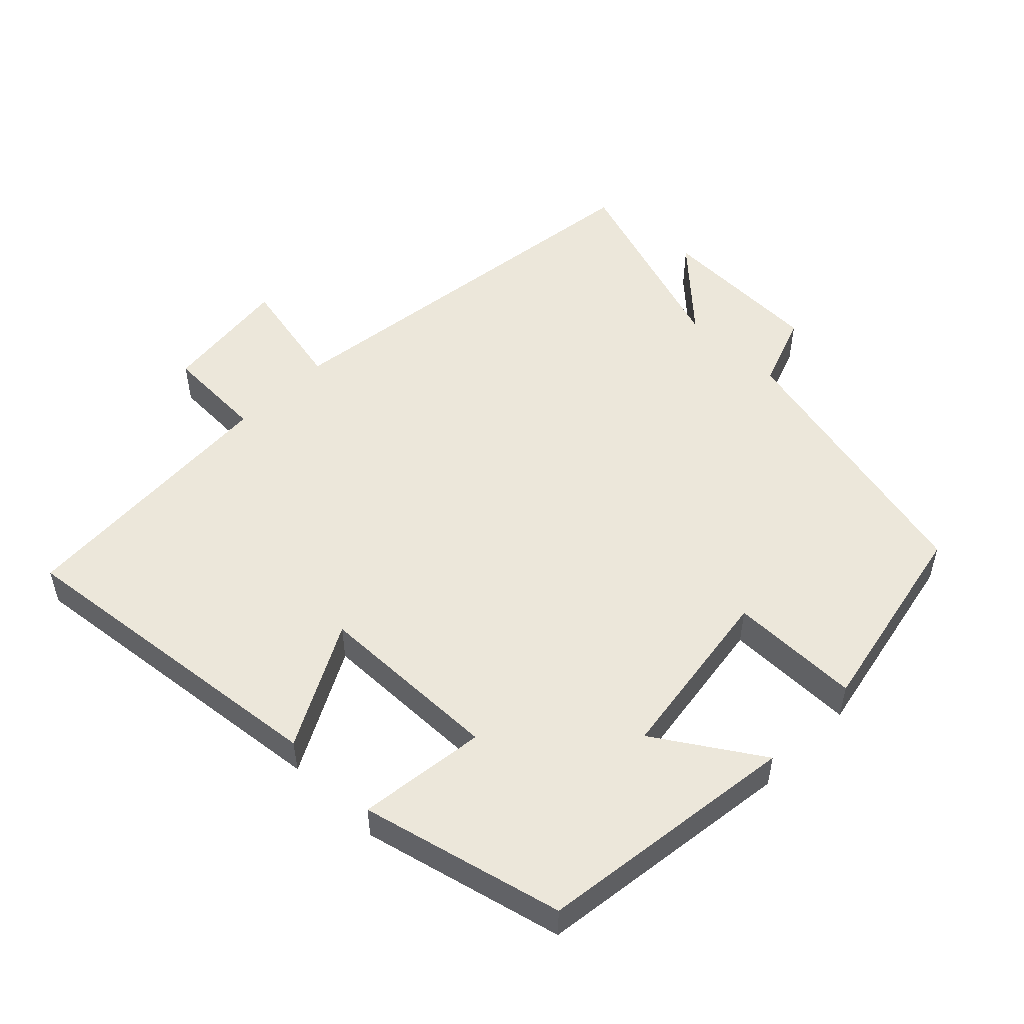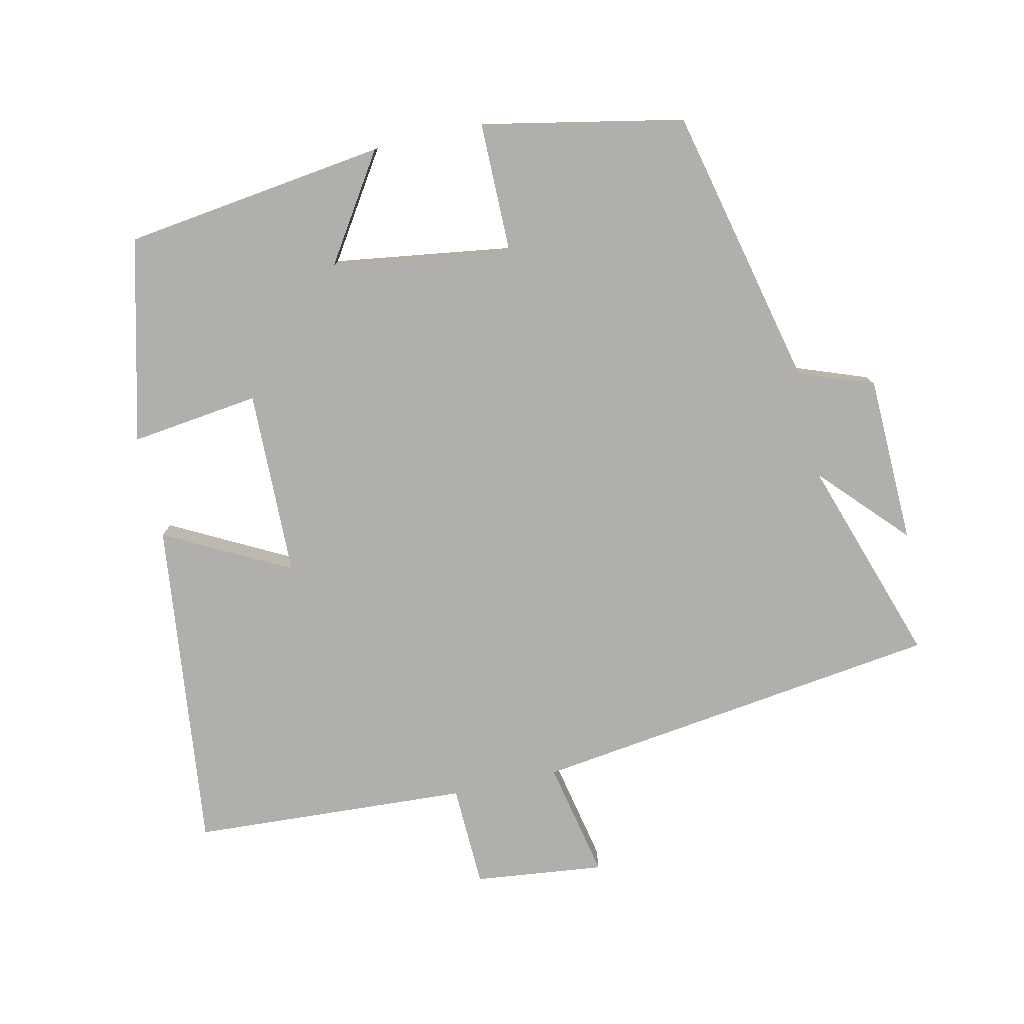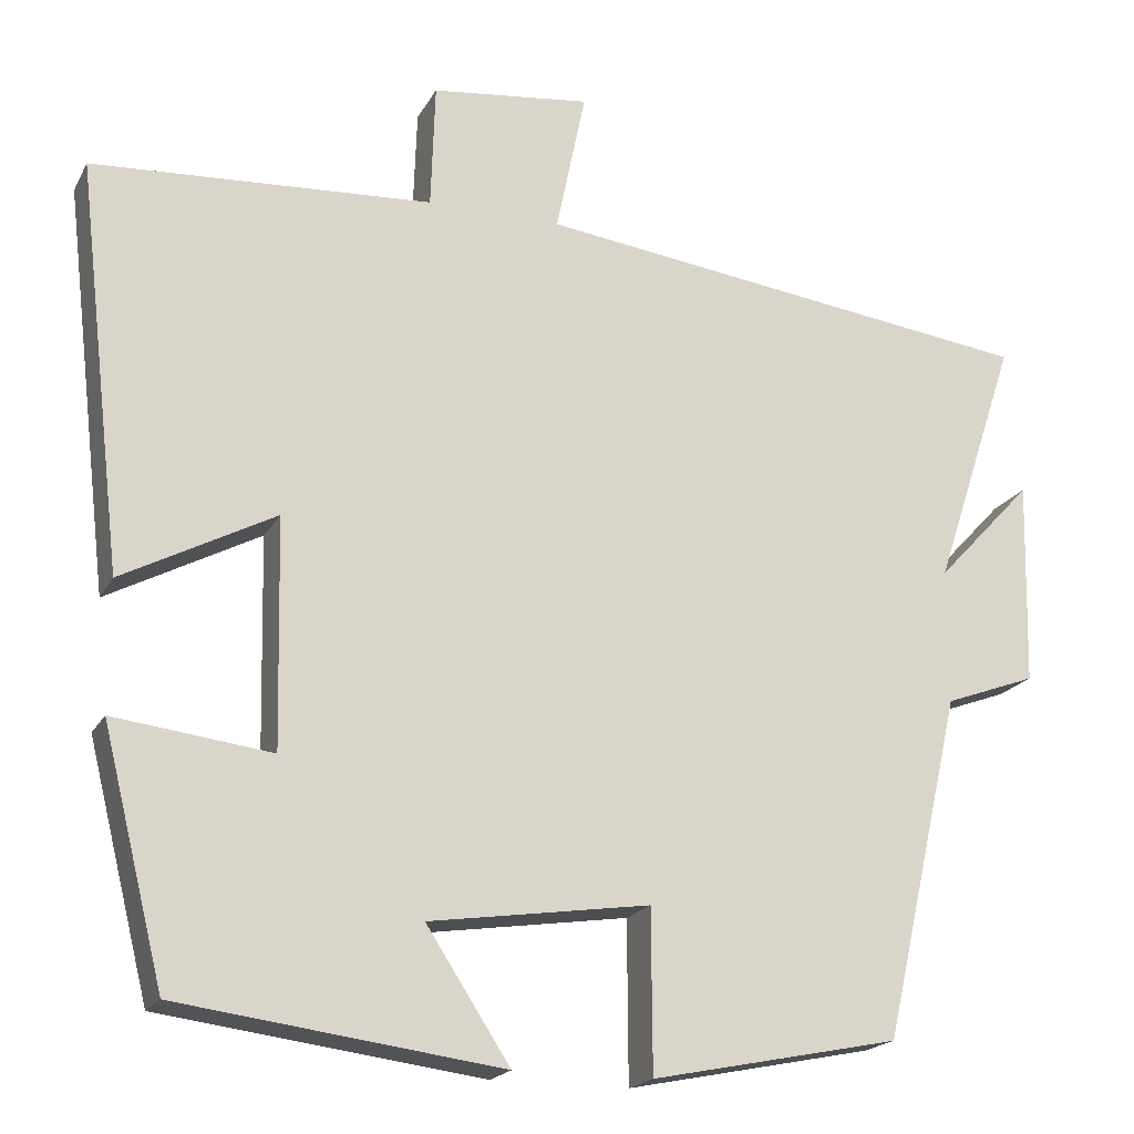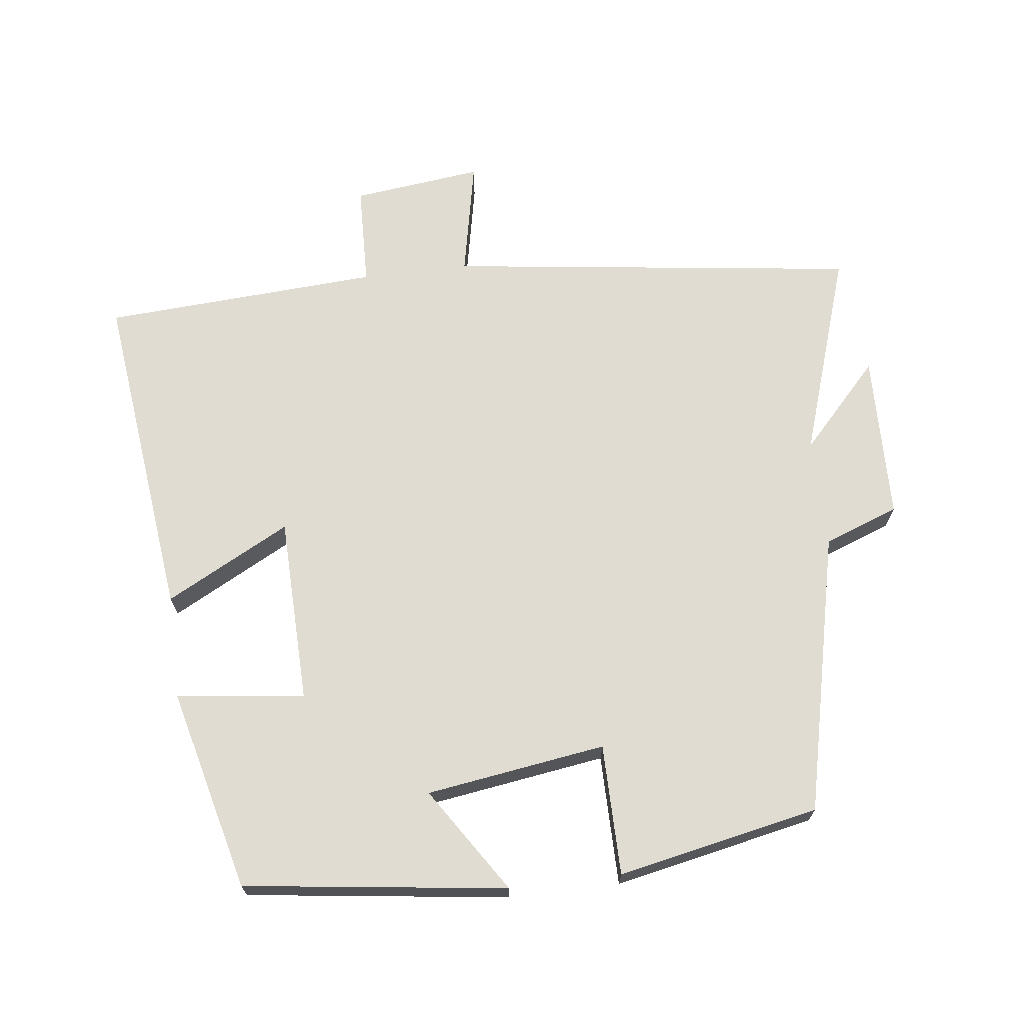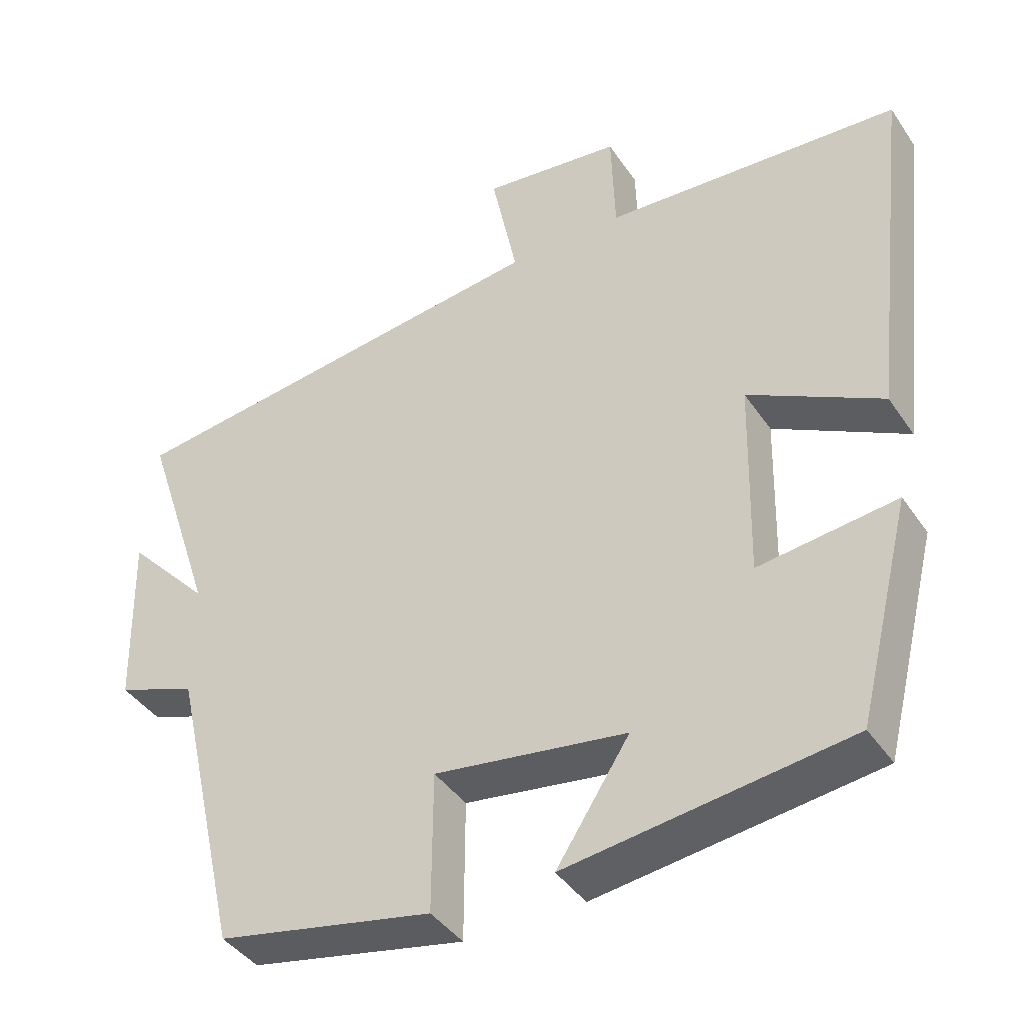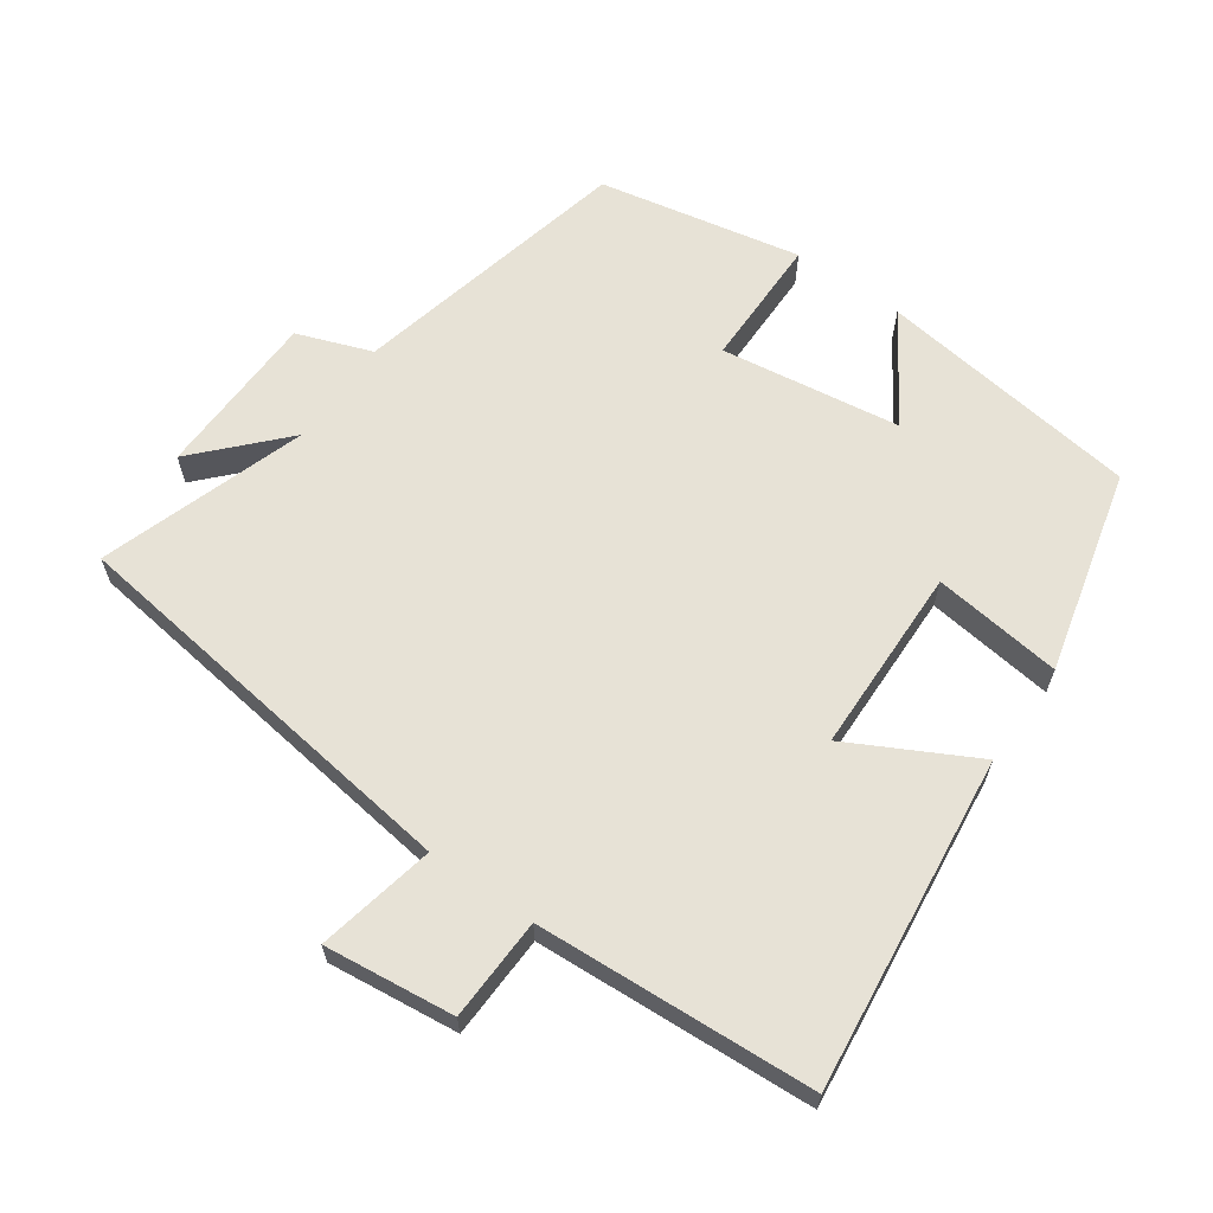
<metadata>
{"format":"obj","ext":"obj","renderer":"f3d","projection":"perspective","resolution":1024,"background":"white","views":[{"elev":51.8,"azim":134.5,"up":"+Y"},{"elev":-78.3,"azim":-167.3,"up":"+Y"},{"elev":-19.4,"azim":159.1,"up":"+Z"},{"elev":69.0,"azim":173.0,"up":"+Y"},{"elev":-41.1,"azim":31.0,"up":"+Z"},{"elev":63.7,"azim":35.2,"up":"+Y"}]}
</metadata>
<code>
v -0.407 0.07 -0.441
v -0.5 0.07 -0.035
v -0.608 0.07 0.005
v -0.614 0.07 0.247
v -0.5 0.07 0.125
v -0.598 0.07 0.422
v -0.003 0.07 0.5
v -0.038 0.07 0.67
v 0.15 0.07 0.648
v 0.155 0.07 0.5
v 0.556 0.07 0.476
v 0.5 0.07 -0.005
v 0.32 0.07 0.09
v 0.314 0.07 -0.18
v 0.5 0.07 -0.157
v 0.427 0.07 -0.45
v 0.047 0.07 -0.5
v 0.146 0.07 -0.348
v -0.114 0.07 -0.31
v -0.115 0.07 -0.5
v -0.407 0 -0.441
v -0.5 0 -0.035
v -0.608 0 0.005
v -0.614 0 0.247
v -0.5 0 0.125
v -0.598 0 0.422
v -0.003 0 0.5
v -0.038 0 0.67
v 0.15 0 0.648
v 0.155 0 0.5
v 0.556 0 0.476
v 0.5 0 -0.005
v 0.32 0 0.09
v 0.314 0 -0.18
v 0.5 0 -0.157
v 0.427 0 -0.45
v 0.047 0 -0.5
v 0.146 0 -0.348
v -0.114 0 -0.31
v -0.115 0 -0.5
f 19 20 1 2
f 18 19 2
f 16 17 18
f 15 16 18
f 14 15 18
f 13 14 18 2
f 10 11 12 13
f 10 13 2 3
f 7 8 9 10
f 5 6 7 10
f 5 10 3
f 3 4 5
f 22 21 40 39
f 22 39 38
f 38 37 36
f 38 36 35
f 38 35 34
f 22 38 34 33
f 33 32 31 30
f 23 22 33 30
f 30 29 28 27
f 30 27 26 25
f 23 30 25
f 25 24 23
f 1 21 22 2
f 2 22 23 3
f 3 23 24 4
f 4 24 25 5
f 5 25 26 6
f 6 26 27 7
f 7 27 28 8
f 8 28 29 9
f 9 29 30 10
f 10 30 31 11
f 11 31 32 12
f 12 32 33 13
f 13 33 34 14
f 14 34 35 15
f 15 35 36 16
f 16 36 37 17
f 17 37 38 18
f 18 38 39 19
f 19 39 40 20
f 20 40 21 1

</code>
